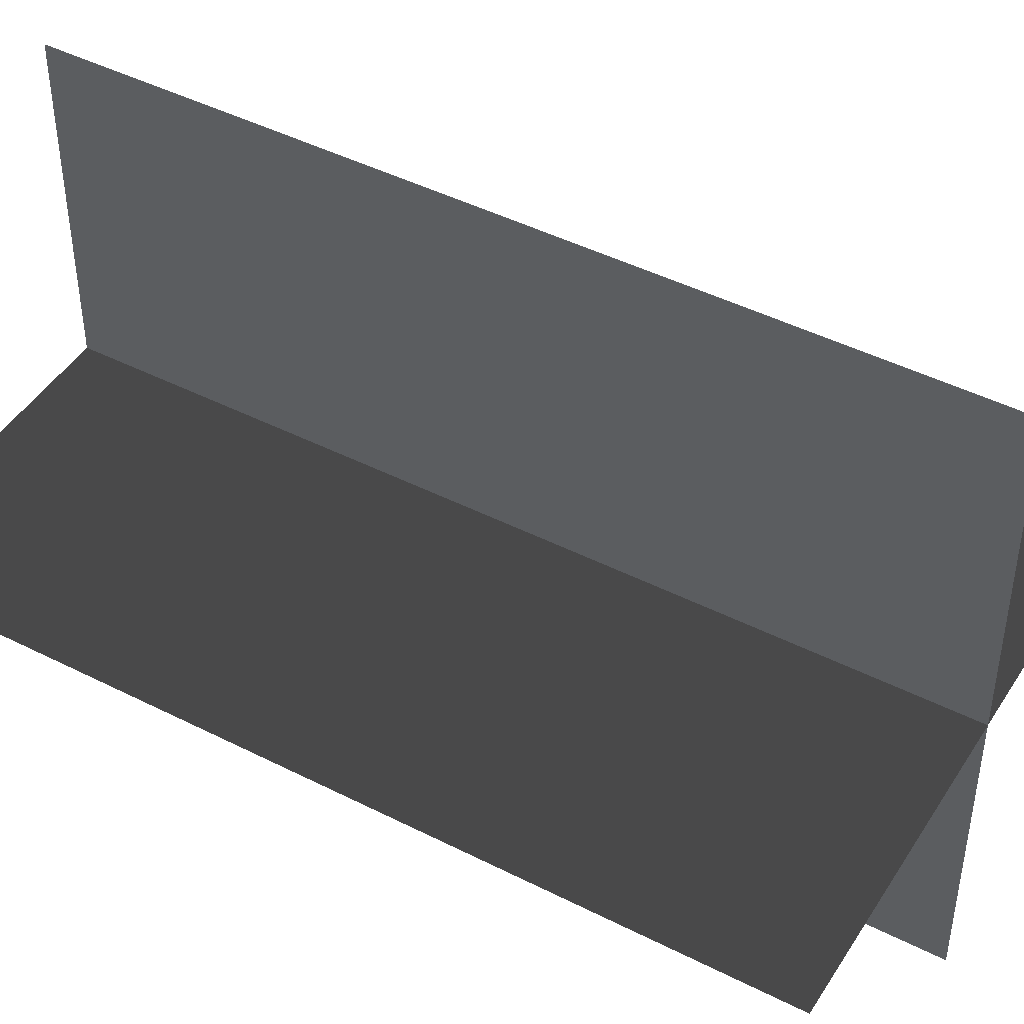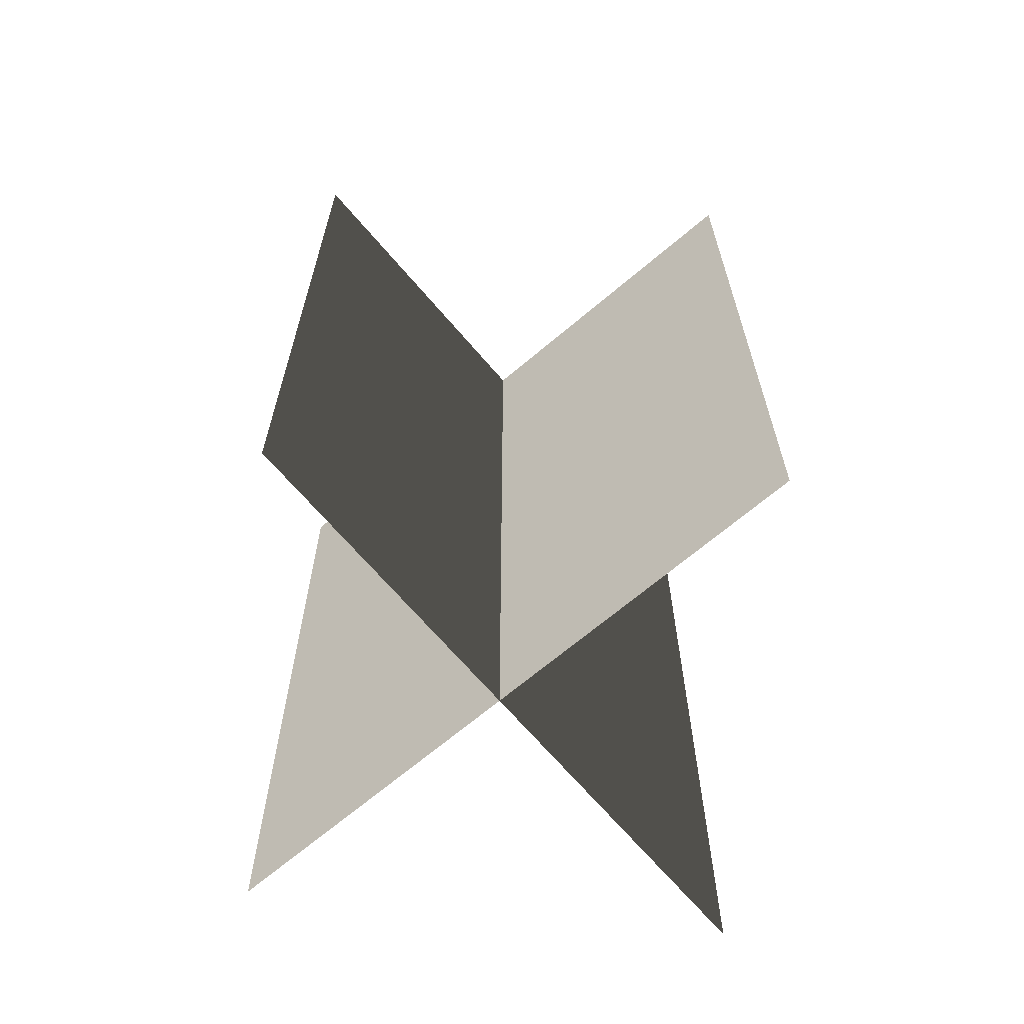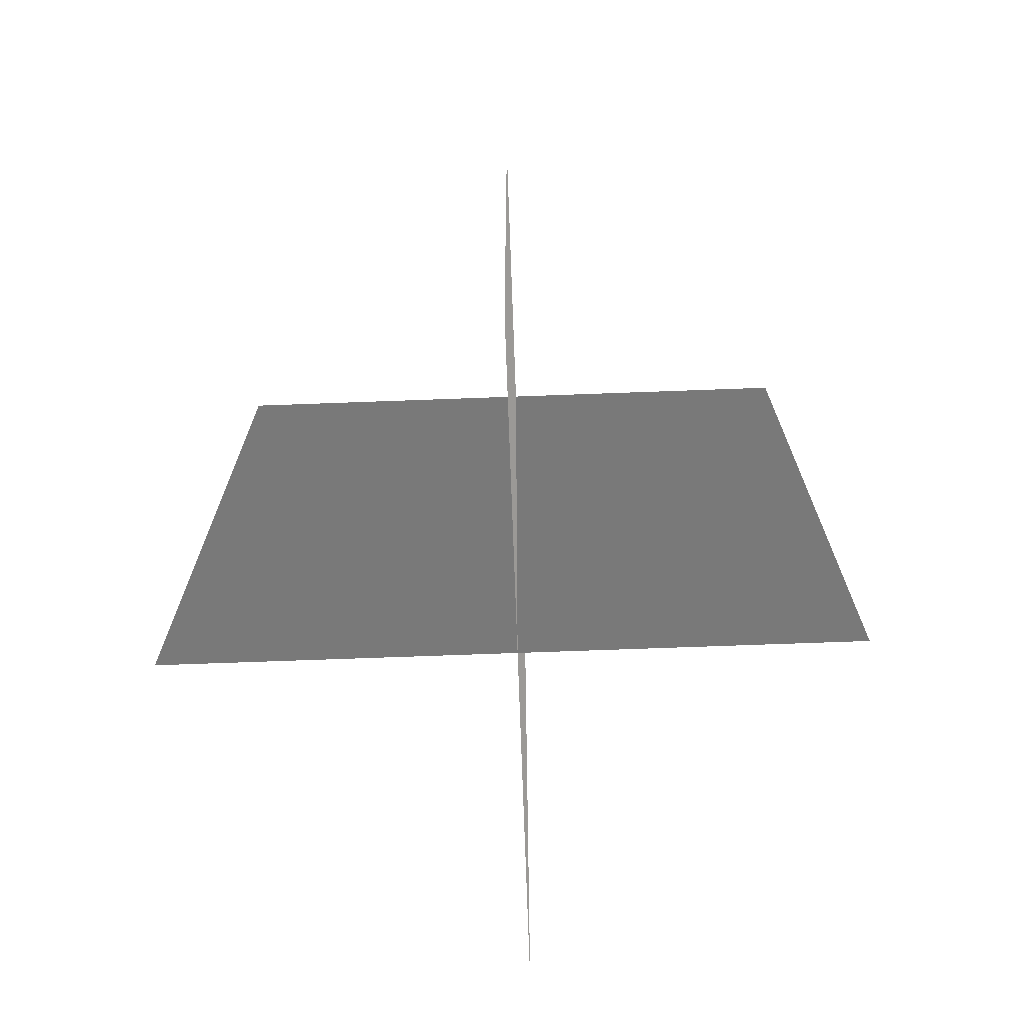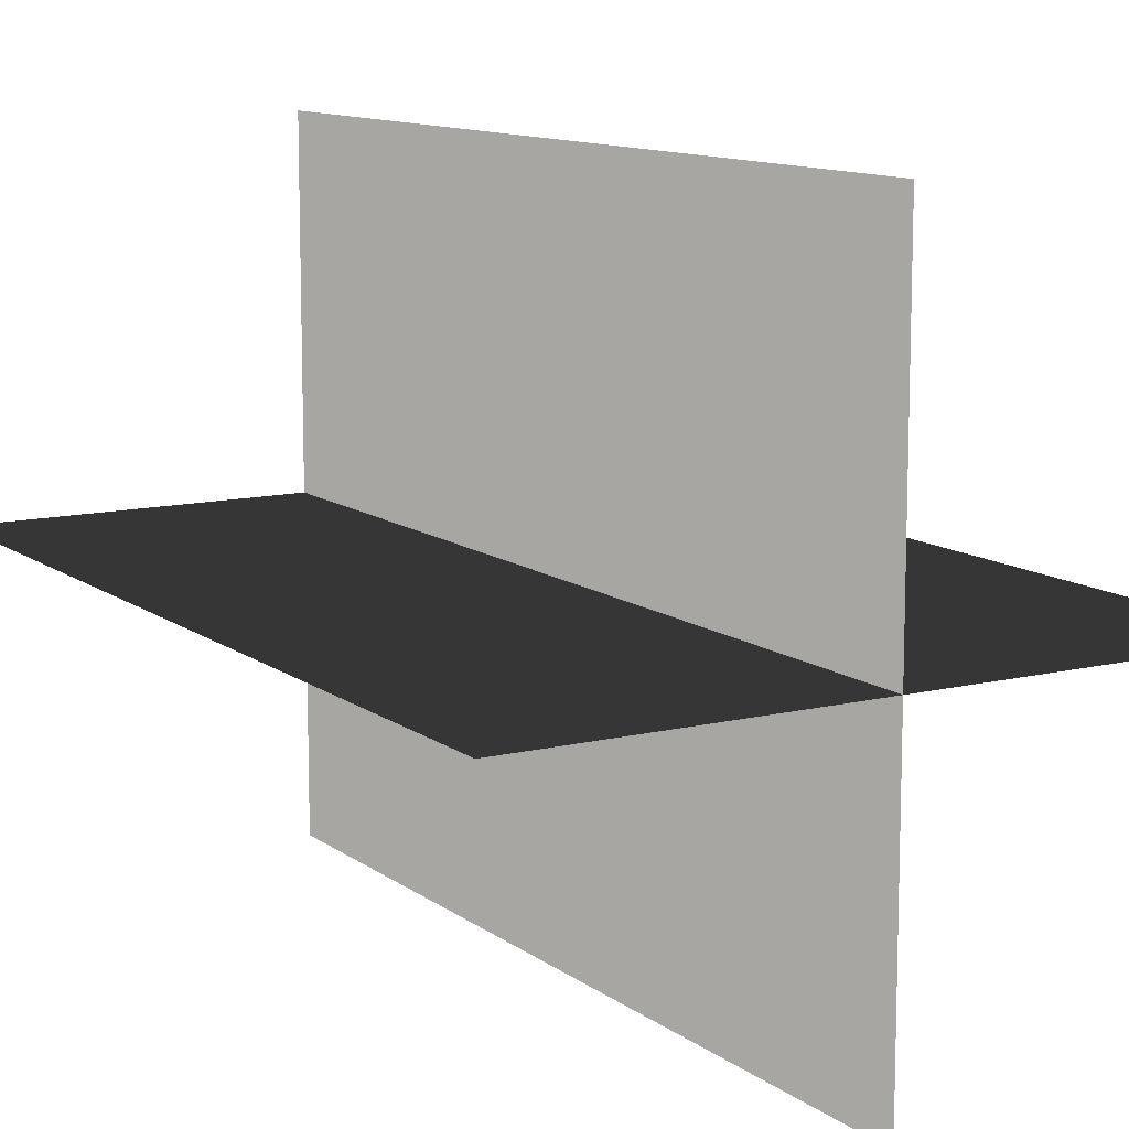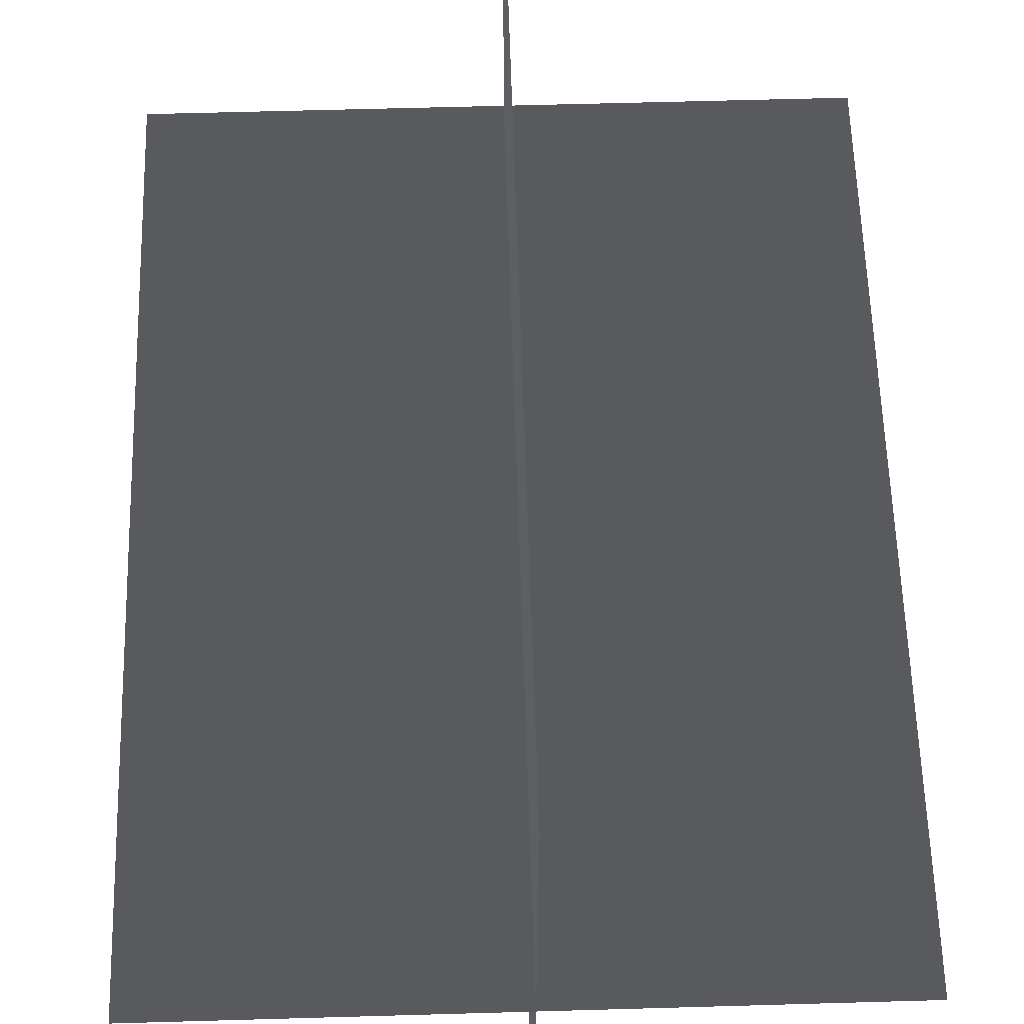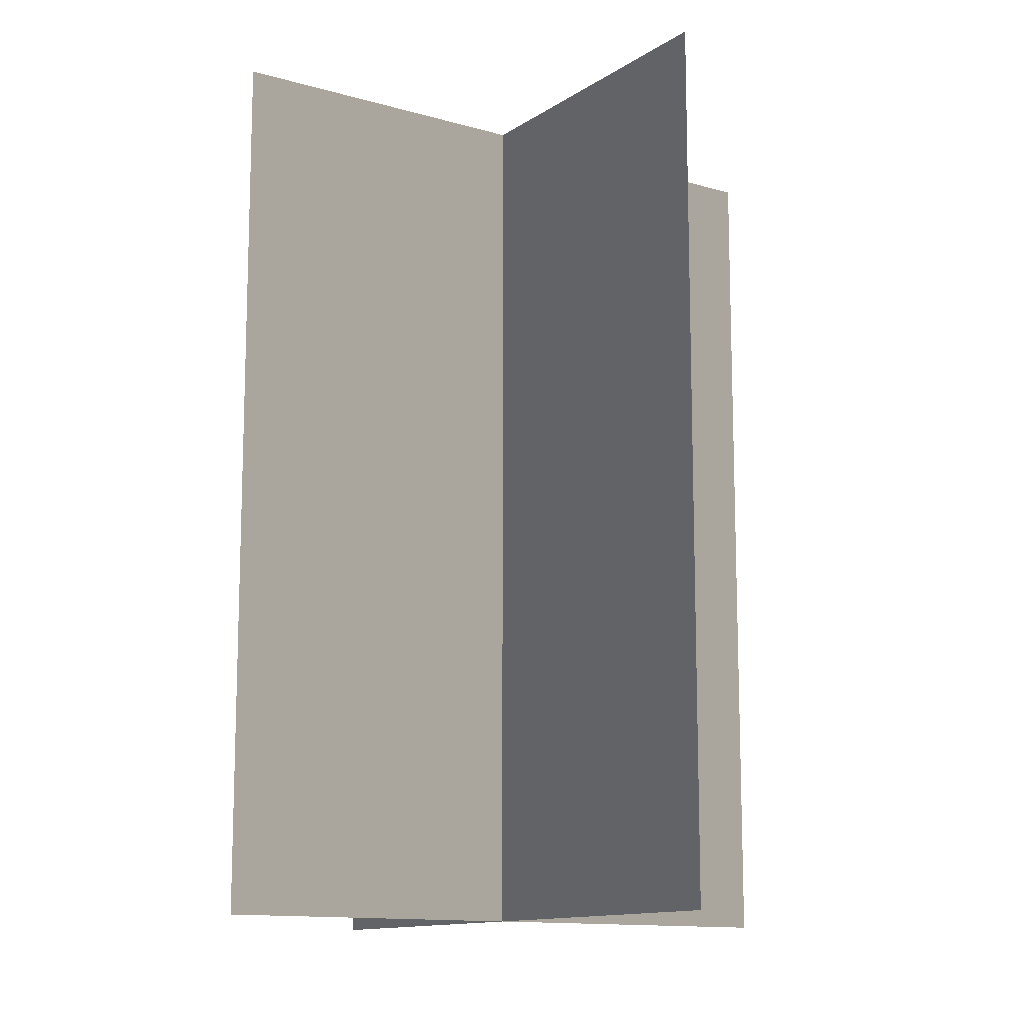
<metadata>
{"format":"obj","ext":"obj","renderer":"f3d","projection":"perspective","resolution":1024,"background":"white","views":[{"elev":45.3,"azim":120.4,"up":"+Y"},{"elev":-67.3,"azim":130.4,"up":"+Z"},{"elev":-71.8,"azim":2.1,"up":"+Z"},{"elev":11.3,"azim":149.3,"up":"+Y"},{"elev":59.8,"azim":-1.7,"up":"+Y"},{"elev":-12.5,"azim":146.1,"up":"+Z"}]}
</metadata>
<code>
v 0.005387 0.1548 1.684e-06
v 0.005387 0.1548 0.4323
v 0.005386 -0.1631 1.642e-06
v 0.005386 -0.1631 0.4323
v -0.1562 -0.009194 1.663e-06
v -0.1562 -0.009194 0.4323
v 0.1617 -0.009193 1.663e-06
v 0.1617 -0.009193 0.4323
g Palm_Tree_22580_822
f 1 3 2
f 2 3 4
f 5 7 6
f 6 7 8

</code>
